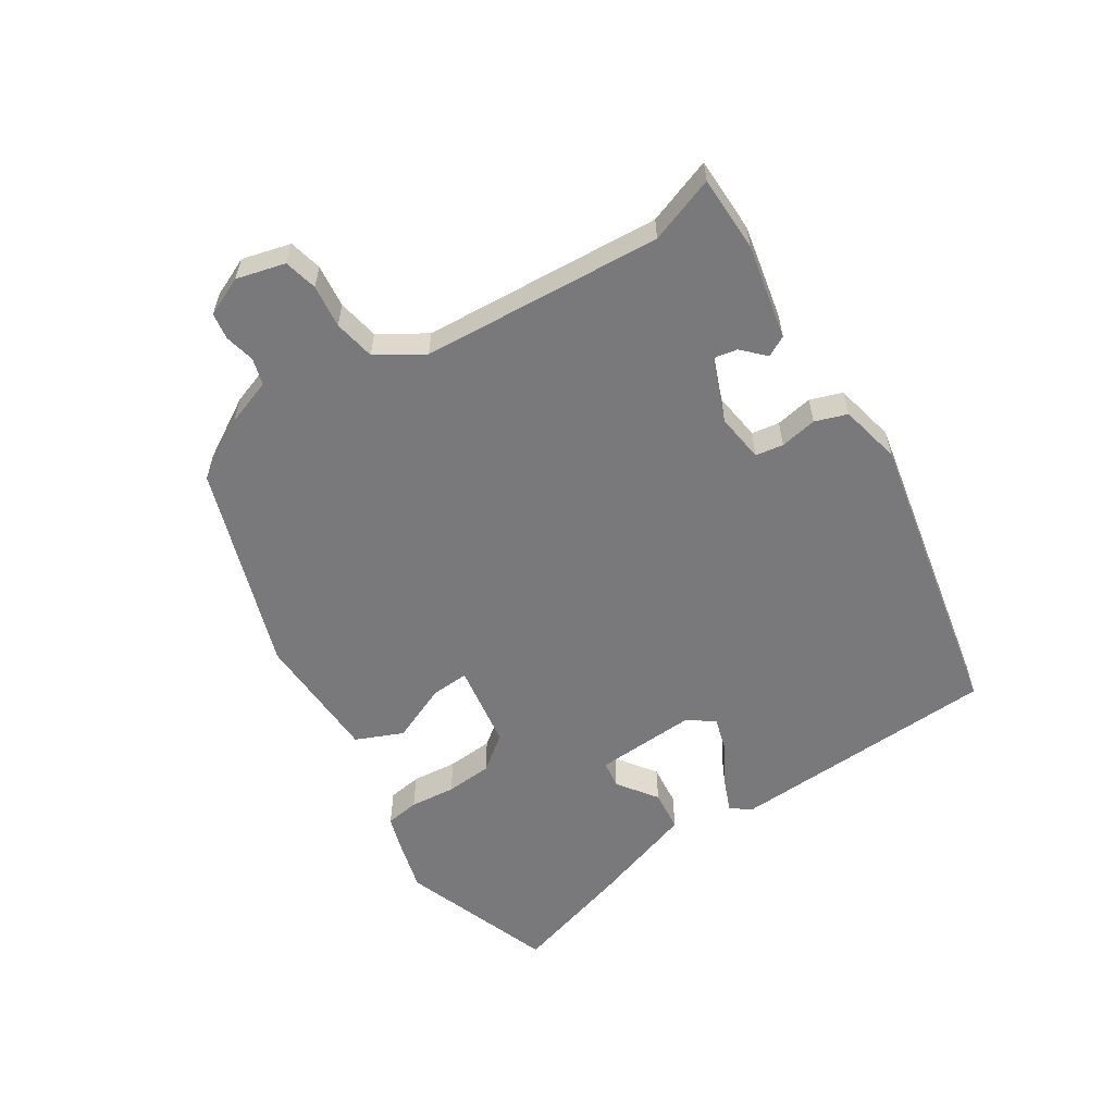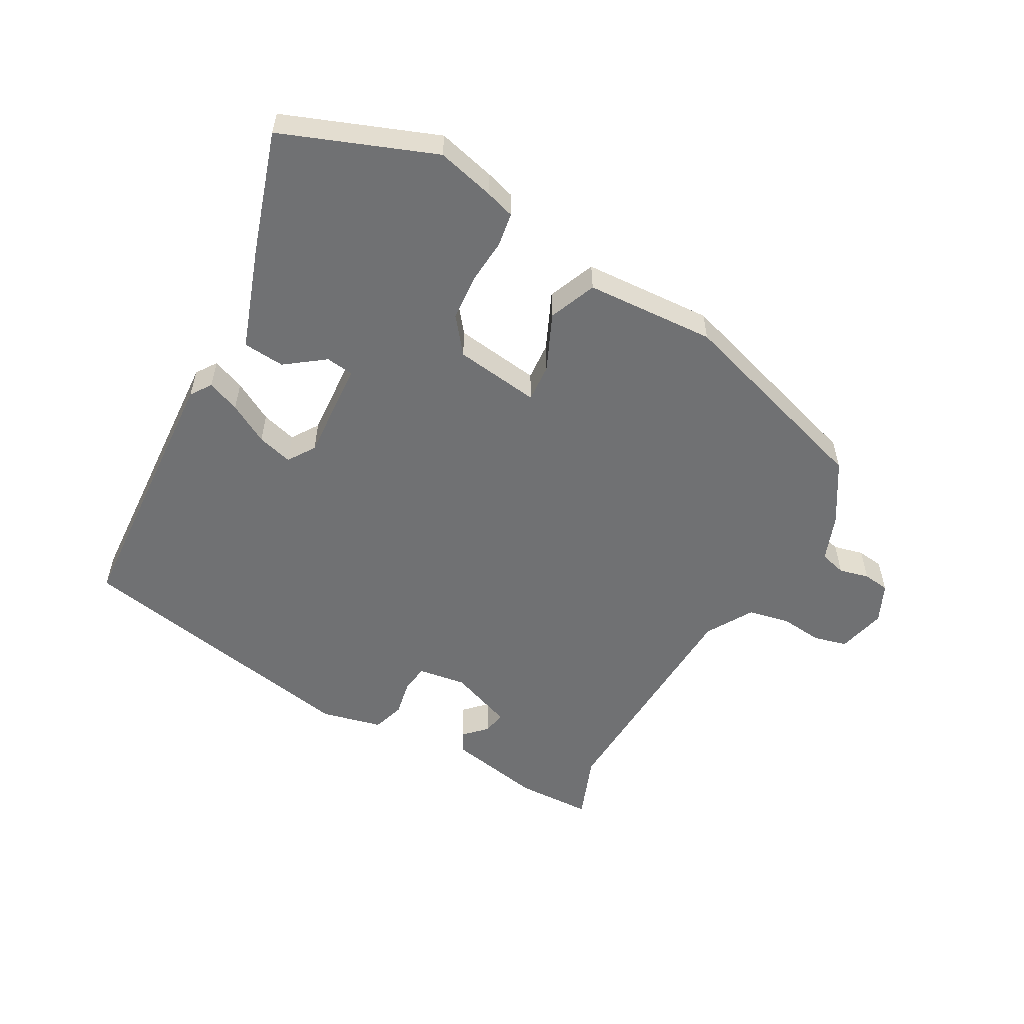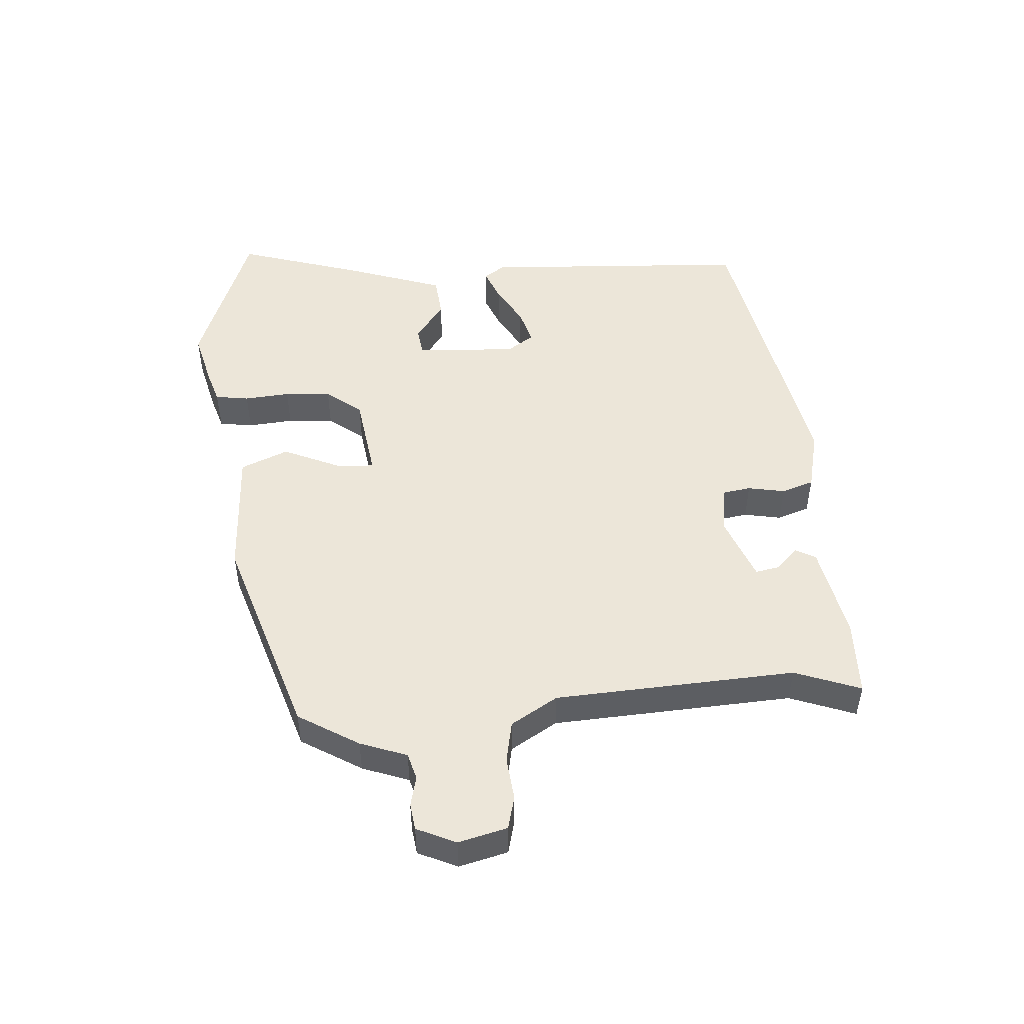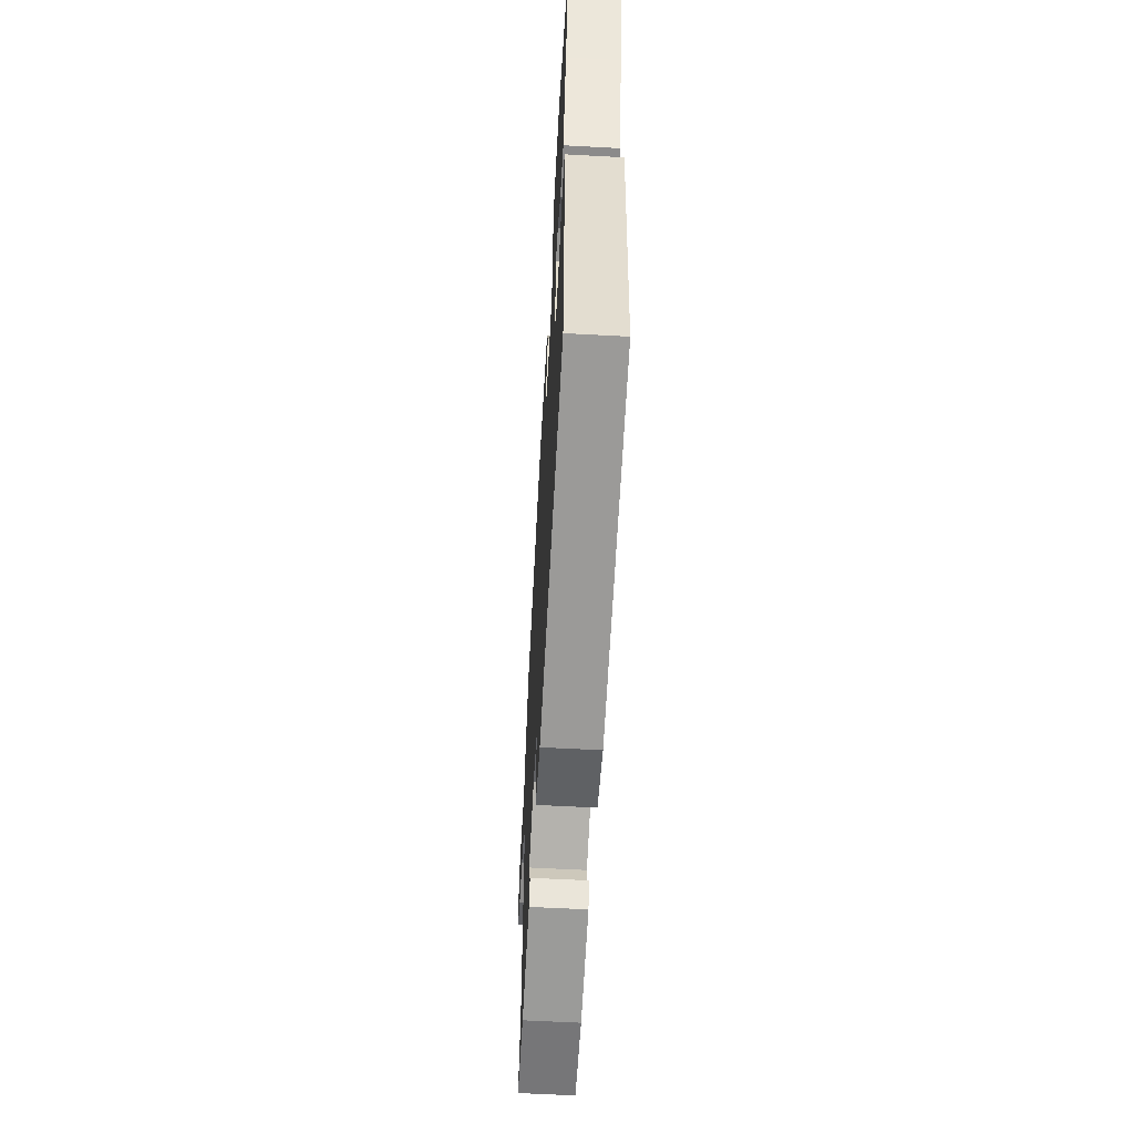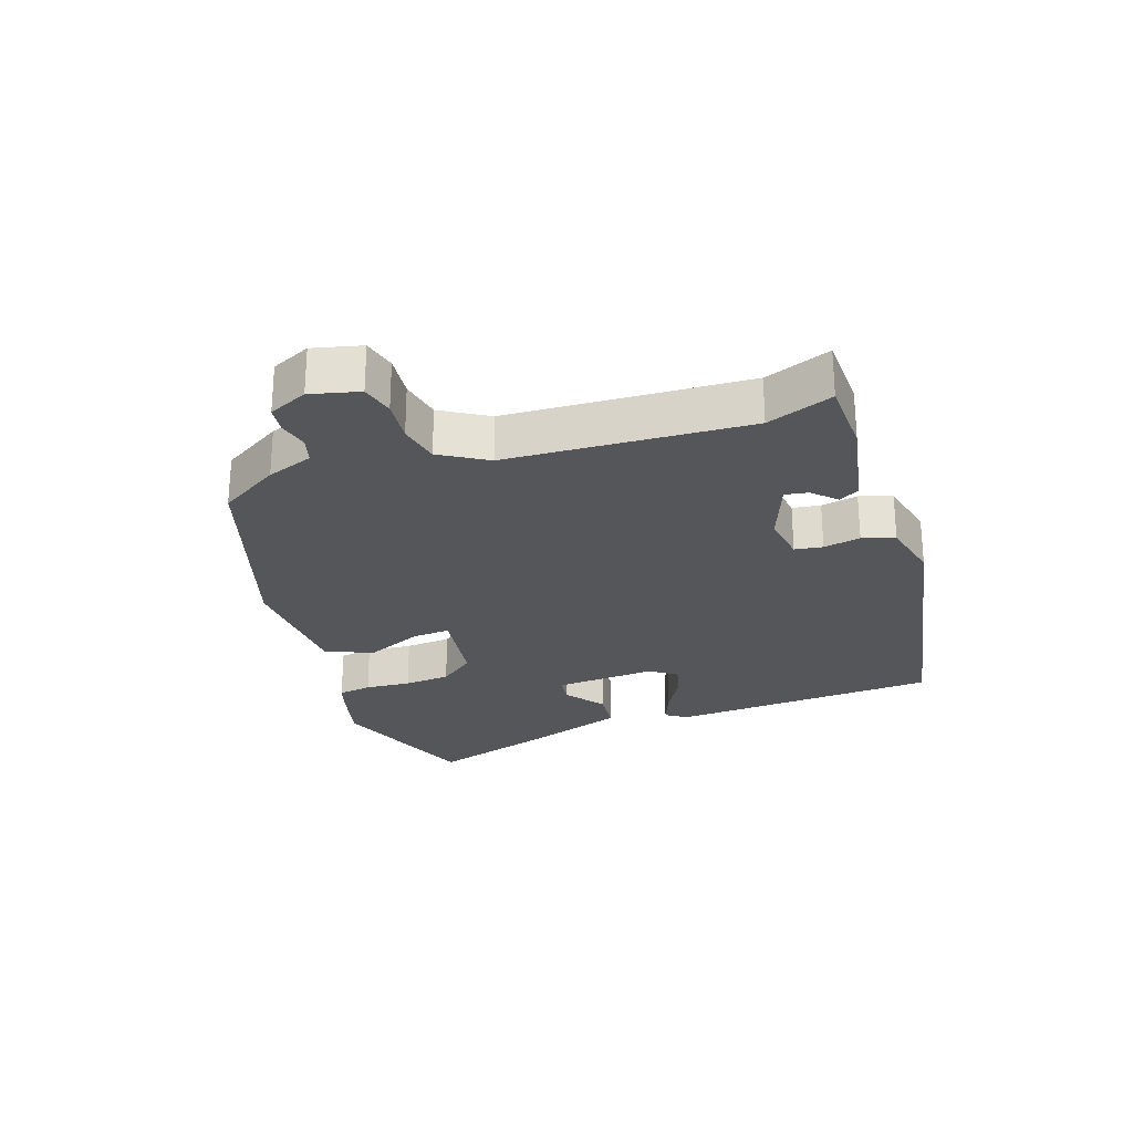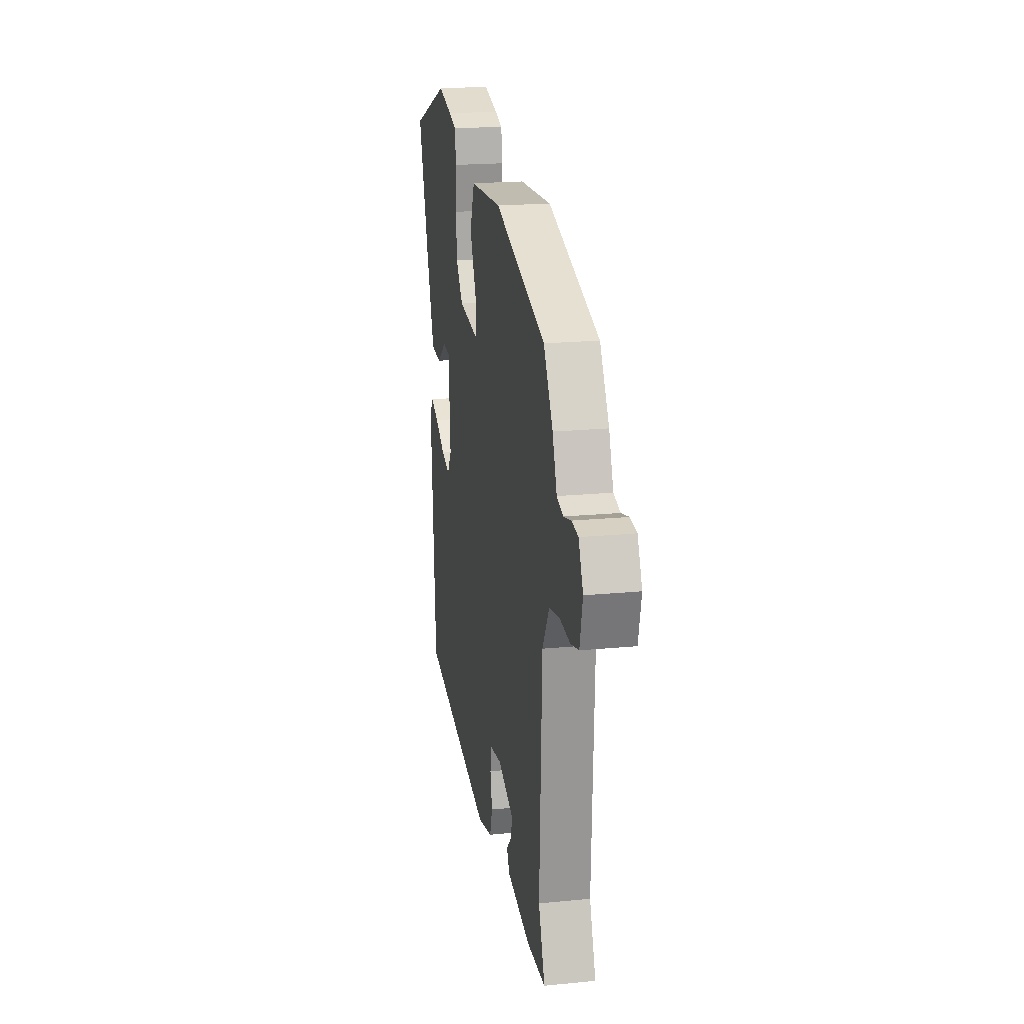
<metadata>
{"format":"obj","ext":"obj","renderer":"f3d","projection":"perspective","resolution":1024,"background":"white","views":[{"elev":-57.9,"azim":121.2,"up":"+Y"},{"elev":-55.1,"azim":-29.5,"up":"+Y"},{"elev":49.4,"azim":84.9,"up":"+Y"},{"elev":-59.3,"azim":-93.2,"up":"+Z"},{"elev":-25.8,"azim":108.2,"up":"+Y"},{"elev":20.2,"azim":79.9,"up":"+Z"}]}
</metadata>
<code>
v -0.496 0.07 -0.447
v -0.526 0.07 -0.022
v -0.504 0.07 0.011
v -0.452 0.07 -0.009
v -0.388 0.07 -0.044
v -0.332 0.07 -0.059
v -0.304 0.07 -0.016
v -0.316 0.07 0.143
v -0.36 0.07 0.148
v -0.421 0.07 0.102
v -0.487 0.07 0.107
v -0.544 0.07 0.266
v -0.607 0.07 0.458
v -0.368 0.07 0.552
v -0.277 0.07 0.53
v -0.23 0.07 0.516
v -0.221 0.07 0.463
v -0.226 0.07 0.391
v -0.219 0.07 0.318
v -0.175 0.07 0.263
v -0.04 0.07 0.246
v -0.045 0.07 0.306
v -0.086 0.07 0.395
v -0.056 0.07 0.47
v 0.149 0.07 0.483
v 0.475 0.07 0.384
v 0.534 0.07 0.29
v 0.562 0.07 0.217
v 0.604 0.07 0.206
v 0.651 0.07 0.218
v 0.693 0.07 0.213
v 0.722 0.07 0.152
v 0.704 0.07 0.075
v 0.652 0.07 0.061
v 0.584 0.07 0.067
v 0.519 0.07 0.053
v 0.476 0.07 -0.021
v 0.461 0.07 -0.4
v 0.501 0.07 -0.503
v 0.381 0.07 -0.508
v 0.231 0.07 -0.481
v 0.213 0.07 -0.449
v 0.247 0.07 -0.414
v 0.253 0.07 -0.377
v 0.152 0.07 -0.34
v 0.076 0.07 -0.352
v 0.07 0.07 -0.396
v 0.082 0.07 -0.454
v 0.066 0.07 -0.505
v -0.03 0.07 -0.529
v -0.496 0 -0.447
v -0.526 0 -0.022
v -0.504 0 0.011
v -0.452 0 -0.009
v -0.388 0 -0.044
v -0.332 0 -0.059
v -0.304 0 -0.016
v -0.316 0 0.143
v -0.36 0 0.148
v -0.421 0 0.102
v -0.487 0 0.107
v -0.544 0 0.266
v -0.607 0 0.458
v -0.368 0 0.552
v -0.277 0 0.53
v -0.23 0 0.516
v -0.221 0 0.463
v -0.226 0 0.391
v -0.219 0 0.318
v -0.175 0 0.263
v -0.04 0 0.246
v -0.045 0 0.306
v -0.086 0 0.395
v -0.056 0 0.47
v 0.149 0 0.483
v 0.475 0 0.384
v 0.534 0 0.29
v 0.562 0 0.217
v 0.604 0 0.206
v 0.651 0 0.218
v 0.693 0 0.213
v 0.722 0 0.152
v 0.704 0 0.075
v 0.652 0 0.061
v 0.584 0 0.067
v 0.519 0 0.053
v 0.476 0 -0.021
v 0.461 0 -0.4
v 0.501 0 -0.503
v 0.381 0 -0.508
v 0.231 0 -0.481
v 0.213 0 -0.449
v 0.247 0 -0.414
v 0.253 0 -0.377
v 0.152 0 -0.34
v 0.076 0 -0.352
v 0.07 0 -0.396
v 0.082 0 -0.454
v 0.066 0 -0.505
v -0.03 0 -0.529
f 47 48 49 50
f 46 47 50 1
f 40 41 42 43
f 38 39 40 43
f 37 38 43 44
f 36 37 44 45
f 32 33 34 35
f 32 35 36
f 29 30 31 32
f 28 29 32 36
f 22 23 24 25
f 21 22 25 26
f 15 16 17 18
f 15 18 19
f 14 15 19
f 13 14 19
f 12 13 19 20
f 9 10 11 12
f 8 9 12 20
f 2 3 4 5
f 46 1 2 5
f 46 5 6
f 45 46 6 7
f 21 26 27 28
f 21 28 36 45
f 20 21 45
f 7 8 20 45
f 100 99 98 97
f 51 100 97 96
f 93 92 91 90
f 93 90 89 88
f 94 93 88 87
f 95 94 87 86
f 85 84 83 82
f 86 85 82
f 82 81 80 79
f 86 82 79 78
f 75 74 73 72
f 76 75 72 71
f 68 67 66 65
f 69 68 65
f 69 65 64
f 69 64 63
f 70 69 63 62
f 62 61 60 59
f 70 62 59 58
f 55 54 53 52
f 55 52 51 96
f 56 55 96
f 57 56 96 95
f 78 77 76 71
f 95 86 78 71
f 95 71 70
f 95 70 58 57
f 1 51 52 2
f 2 52 53 3
f 3 53 54 4
f 4 54 55 5
f 5 55 56 6
f 6 56 57 7
f 7 57 58 8
f 8 58 59 9
f 9 59 60 10
f 10 60 61 11
f 11 61 62 12
f 12 62 63 13
f 13 63 64 14
f 14 64 65 15
f 15 65 66 16
f 16 66 67 17
f 17 67 68 18
f 18 68 69 19
f 19 69 70 20
f 20 70 71 21
f 21 71 72 22
f 22 72 73 23
f 23 73 74 24
f 24 74 75 25
f 25 75 76 26
f 26 76 77 27
f 27 77 78 28
f 28 78 79 29
f 29 79 80 30
f 30 80 81 31
f 31 81 82 32
f 32 82 83 33
f 33 83 84 34
f 34 84 85 35
f 35 85 86 36
f 36 86 87 37
f 37 87 88 38
f 38 88 89 39
f 39 89 90 40
f 40 90 91 41
f 41 91 92 42
f 42 92 93 43
f 43 93 94 44
f 44 94 95 45
f 45 95 96 46
f 46 96 97 47
f 47 97 98 48
f 48 98 99 49
f 49 99 100 50
f 50 100 51 1

</code>
